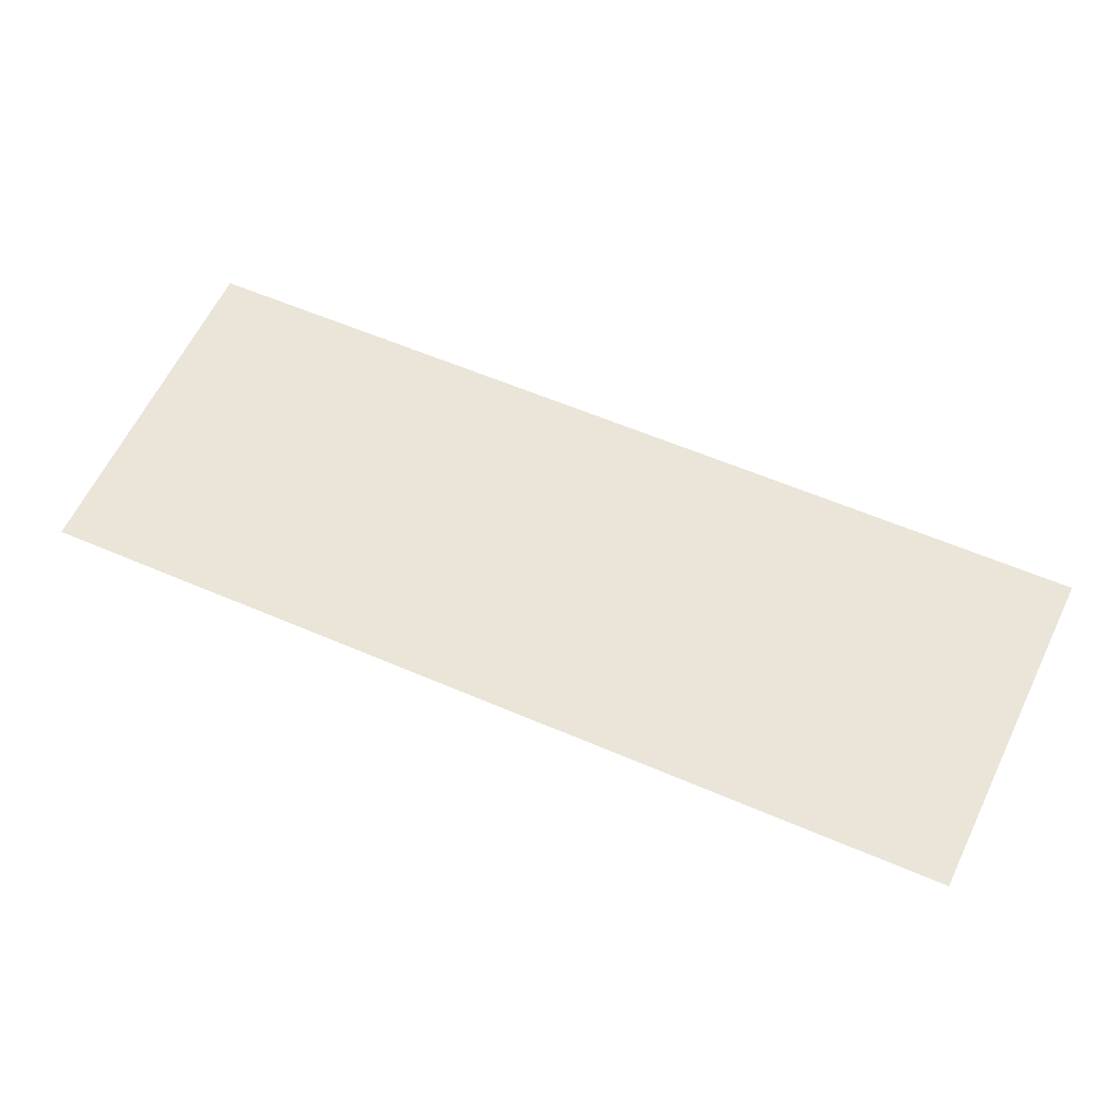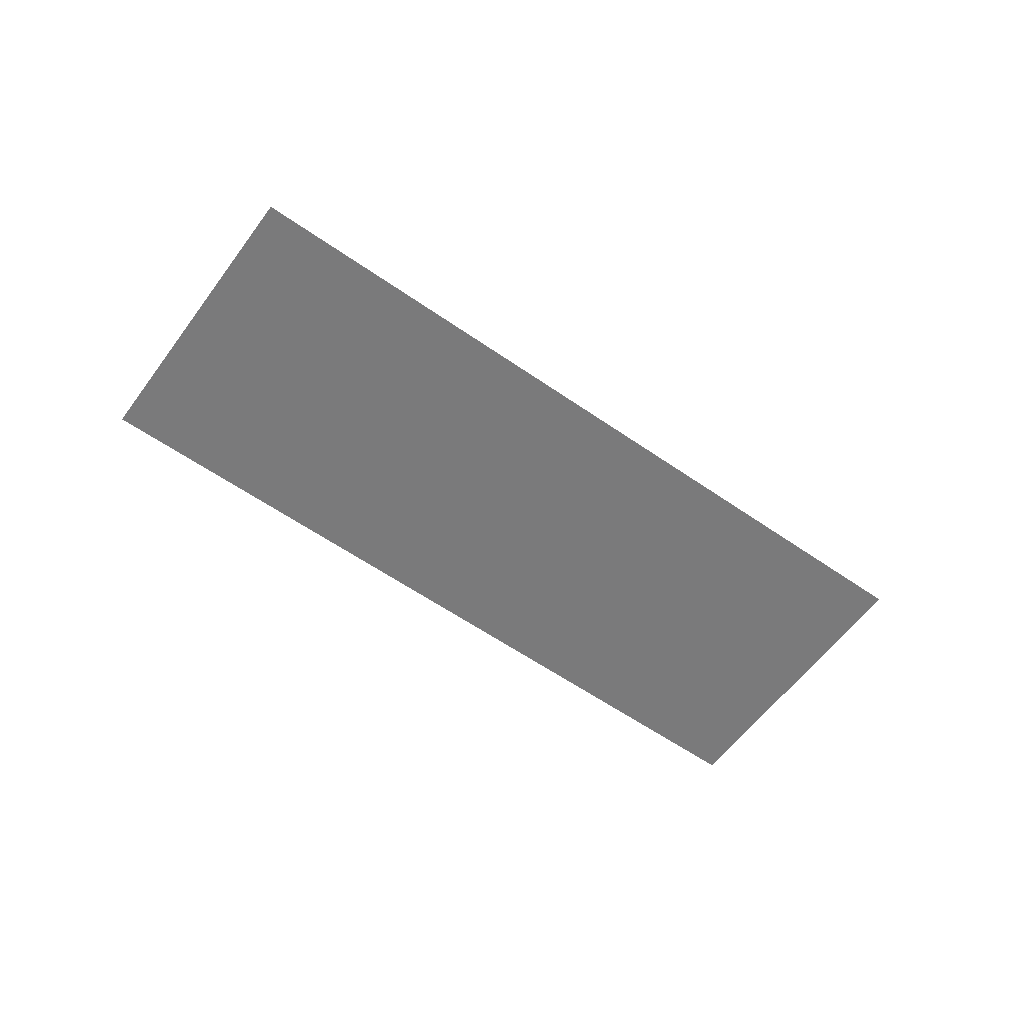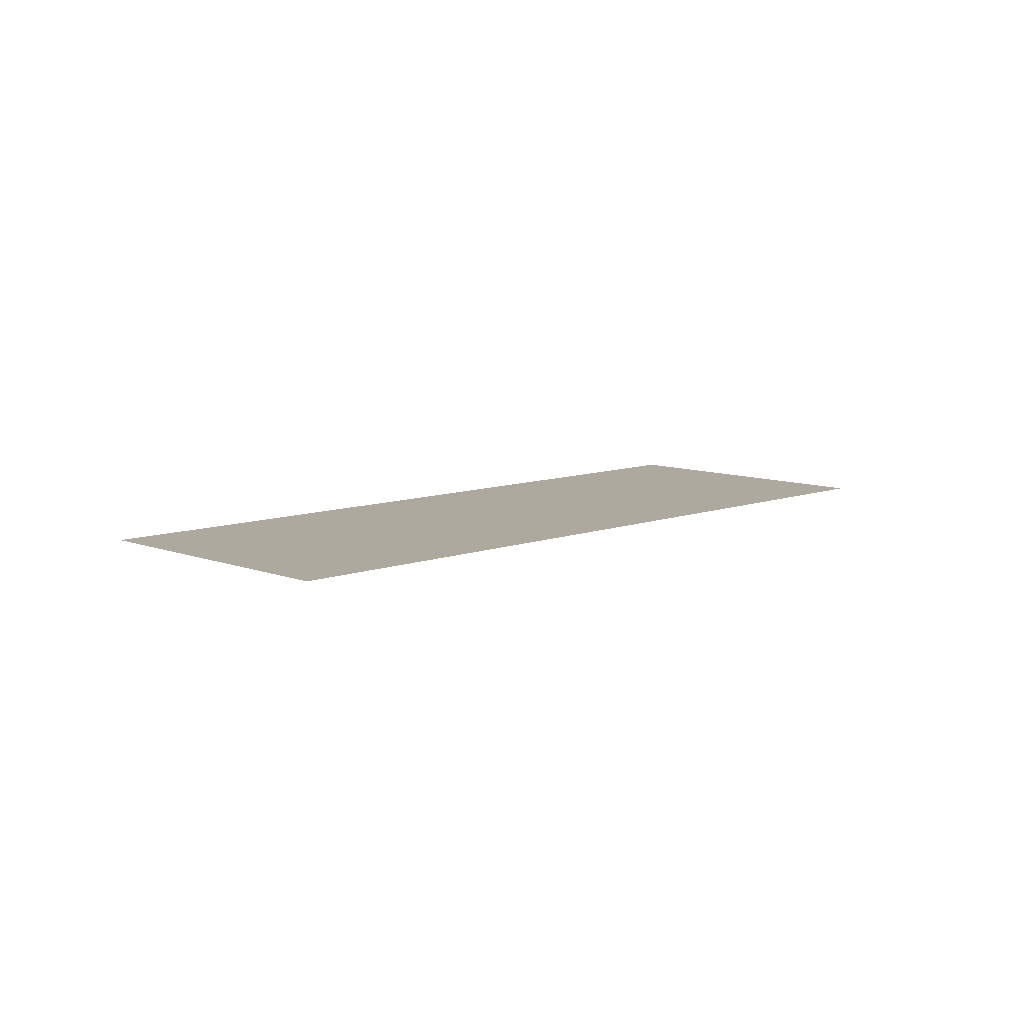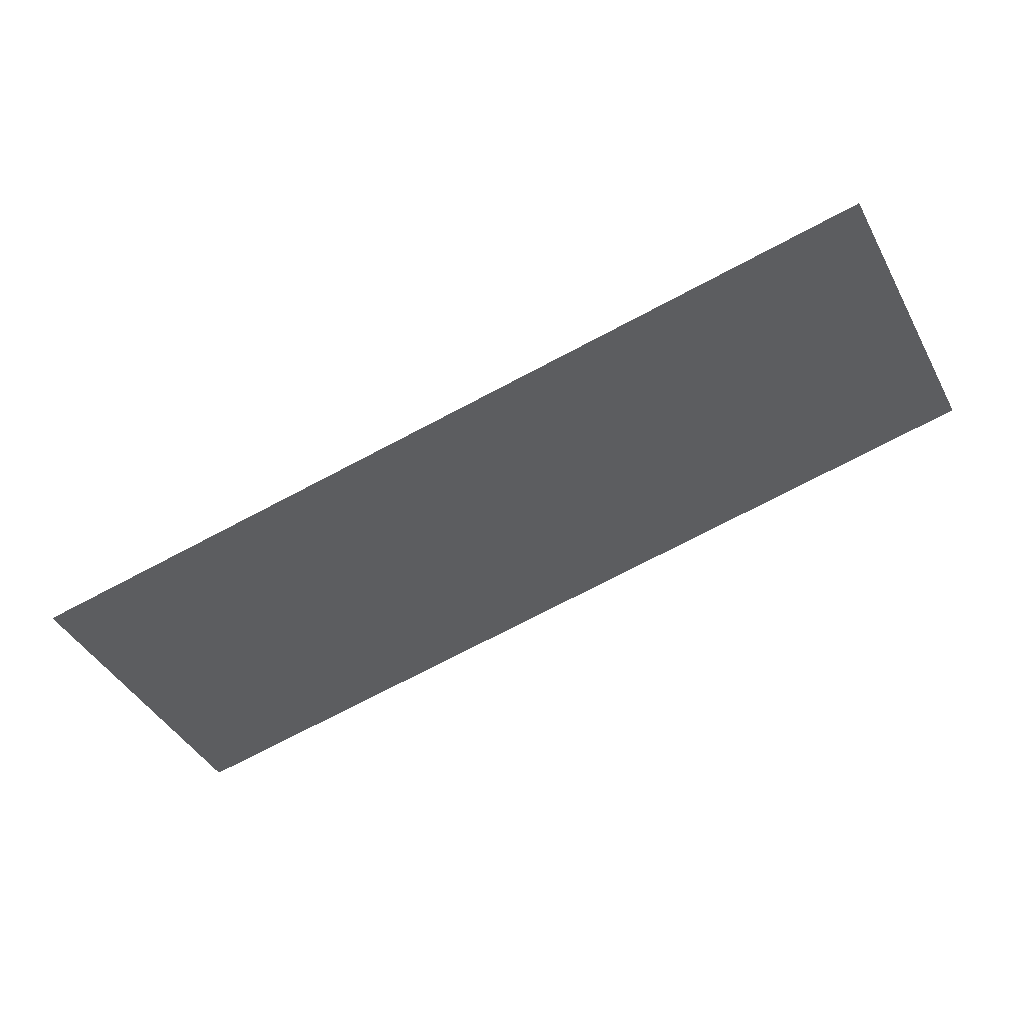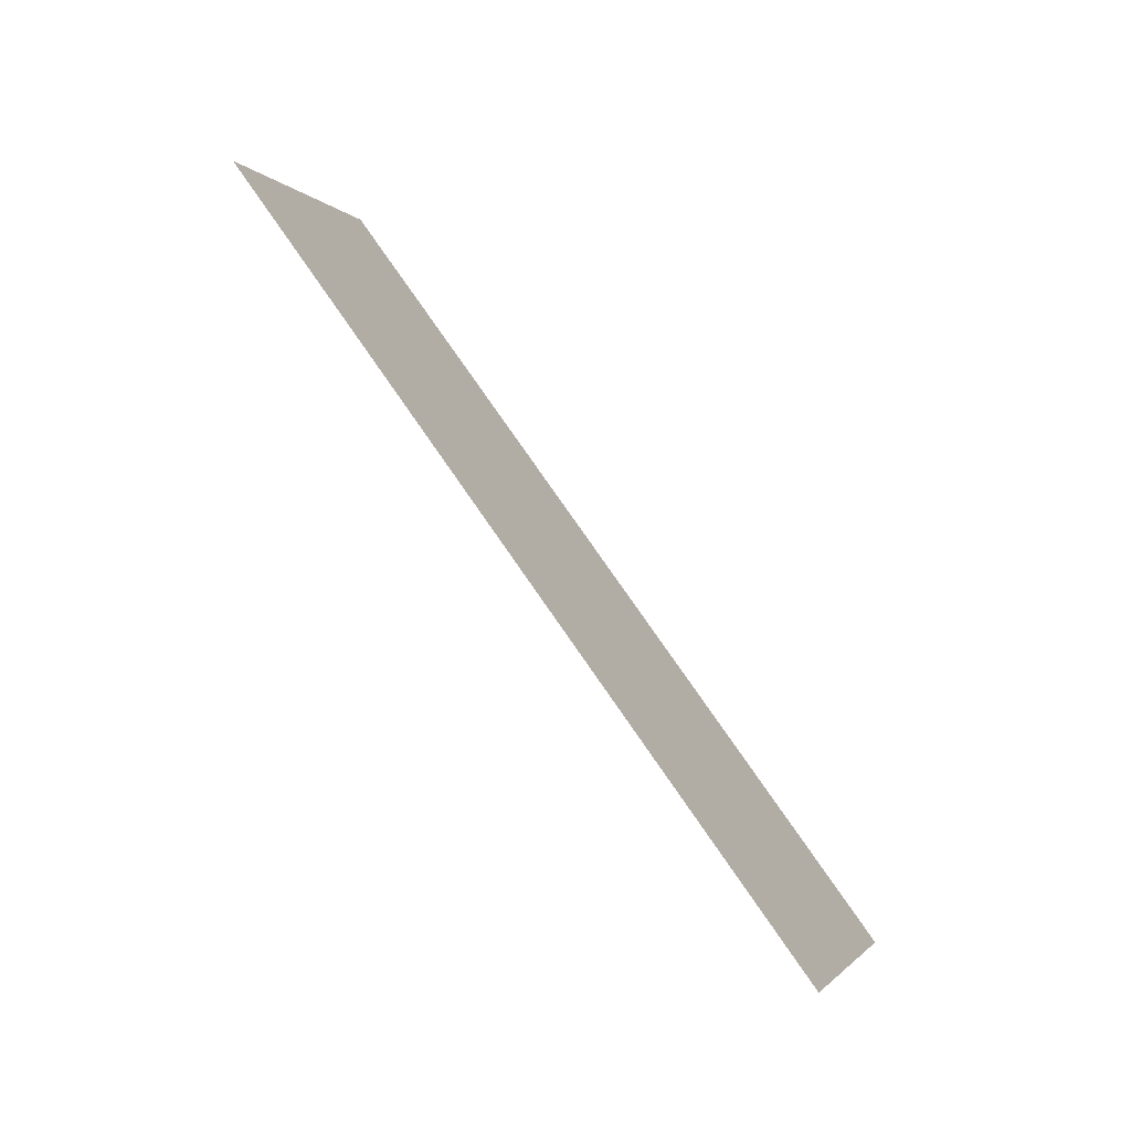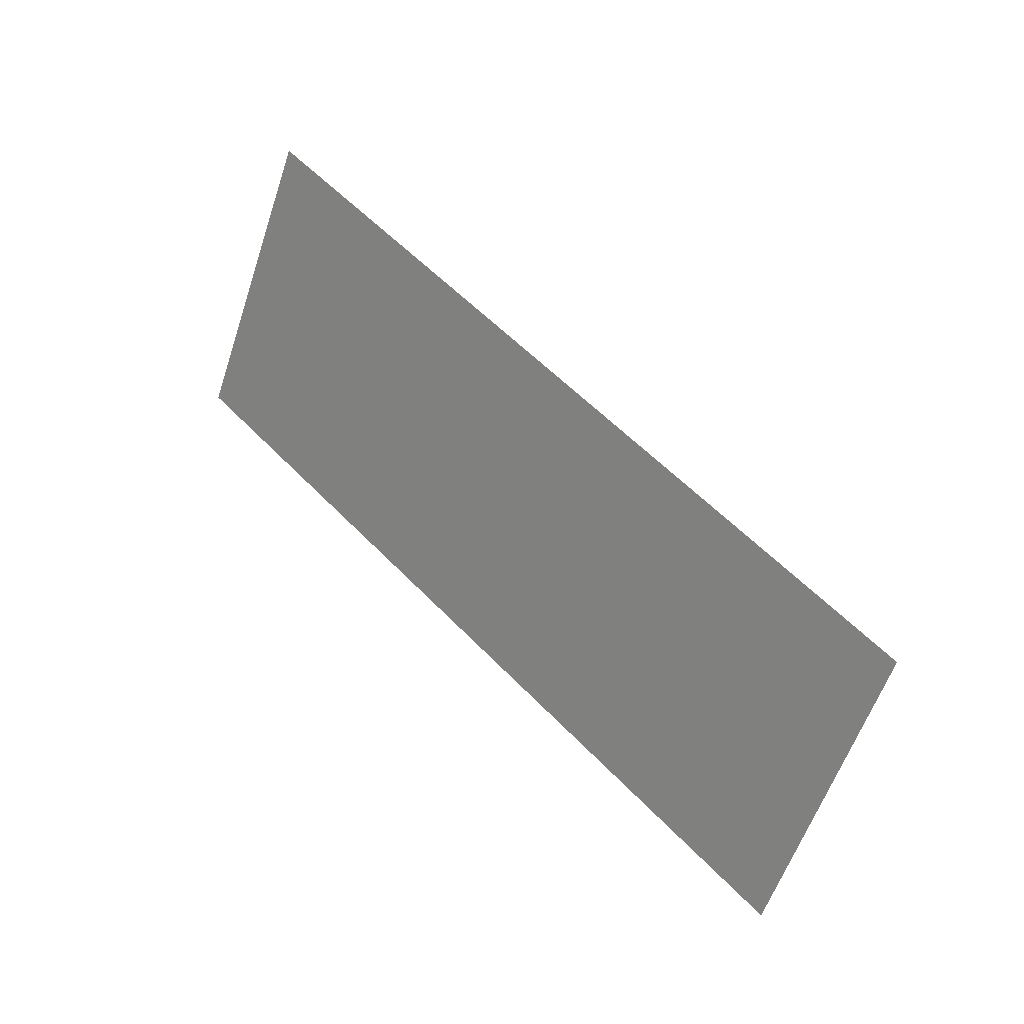
<metadata>
{"format":"obj","ext":"obj","renderer":"f3d","projection":"perspective","resolution":1024,"background":"white","views":[{"elev":-32.2,"azim":-178.4,"up":"+Y"},{"elev":-58.1,"azim":-10.9,"up":"+Z"},{"elev":9.1,"azim":-19.7,"up":"+Z"},{"elev":46.2,"azim":-13.4,"up":"+Y"},{"elev":-71.4,"azim":128.9,"up":"+Y"},{"elev":16.9,"azim":-136.1,"up":"+Y"}]}
</metadata>
<code>
g Skeleton Prefab Mesh "SpineAni"
v -0.6242 -0.5316 0
v -0.8482 -0.05128 0
v 0.678 0.07562 0
v 0.454 0.556 0
g Skeleton Prefab Mesh "SpineAni"_0
f 2 3 1
f 2 4 3

</code>
